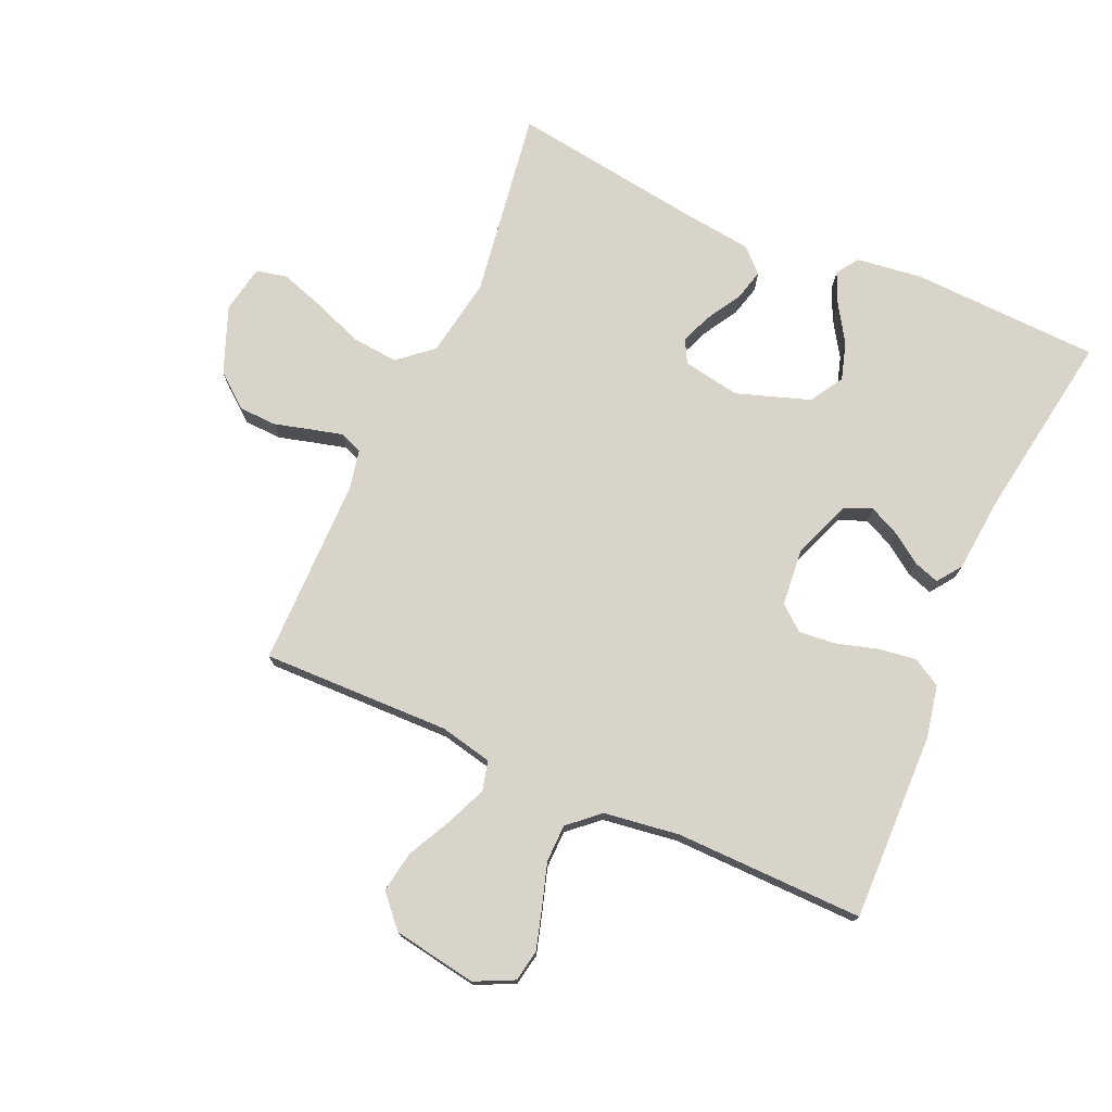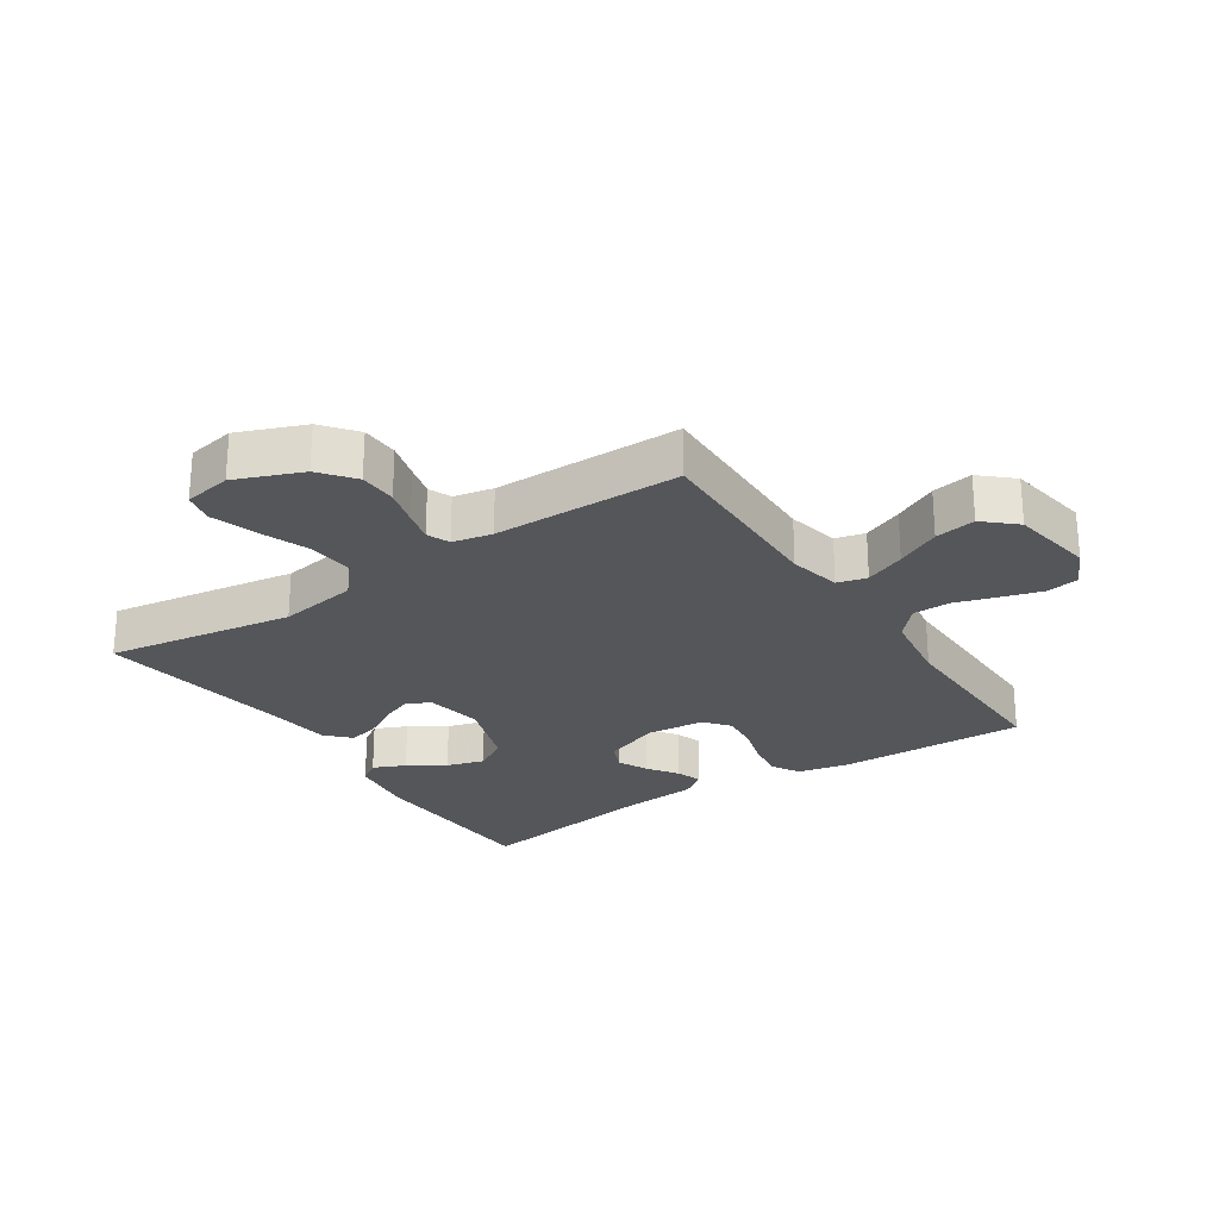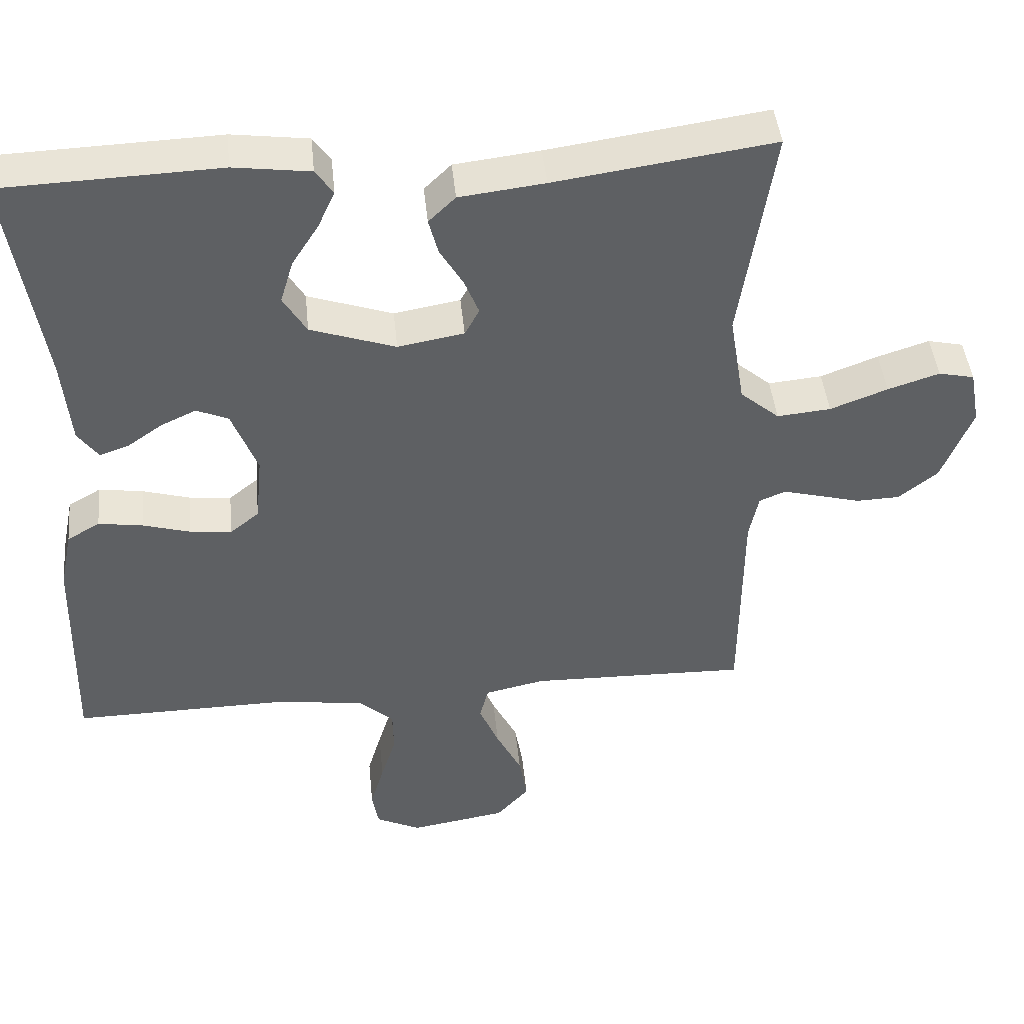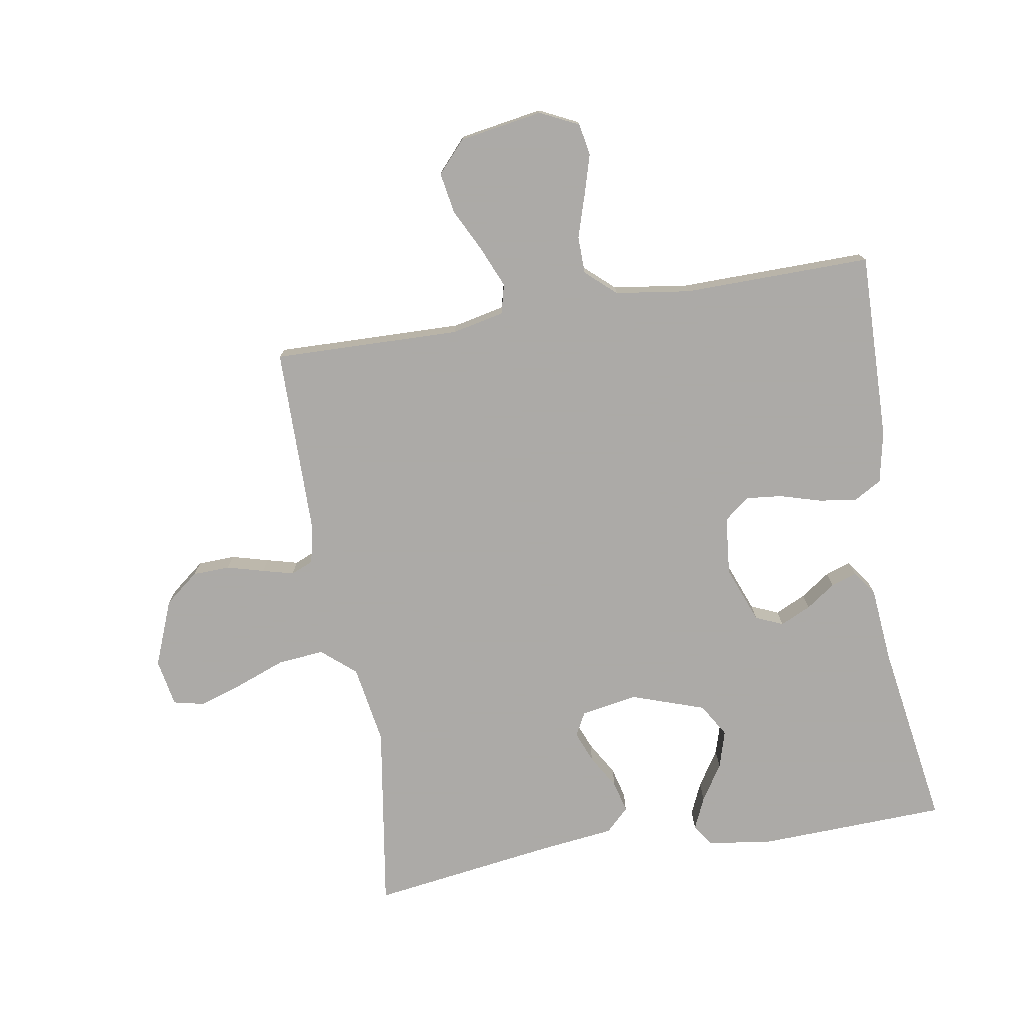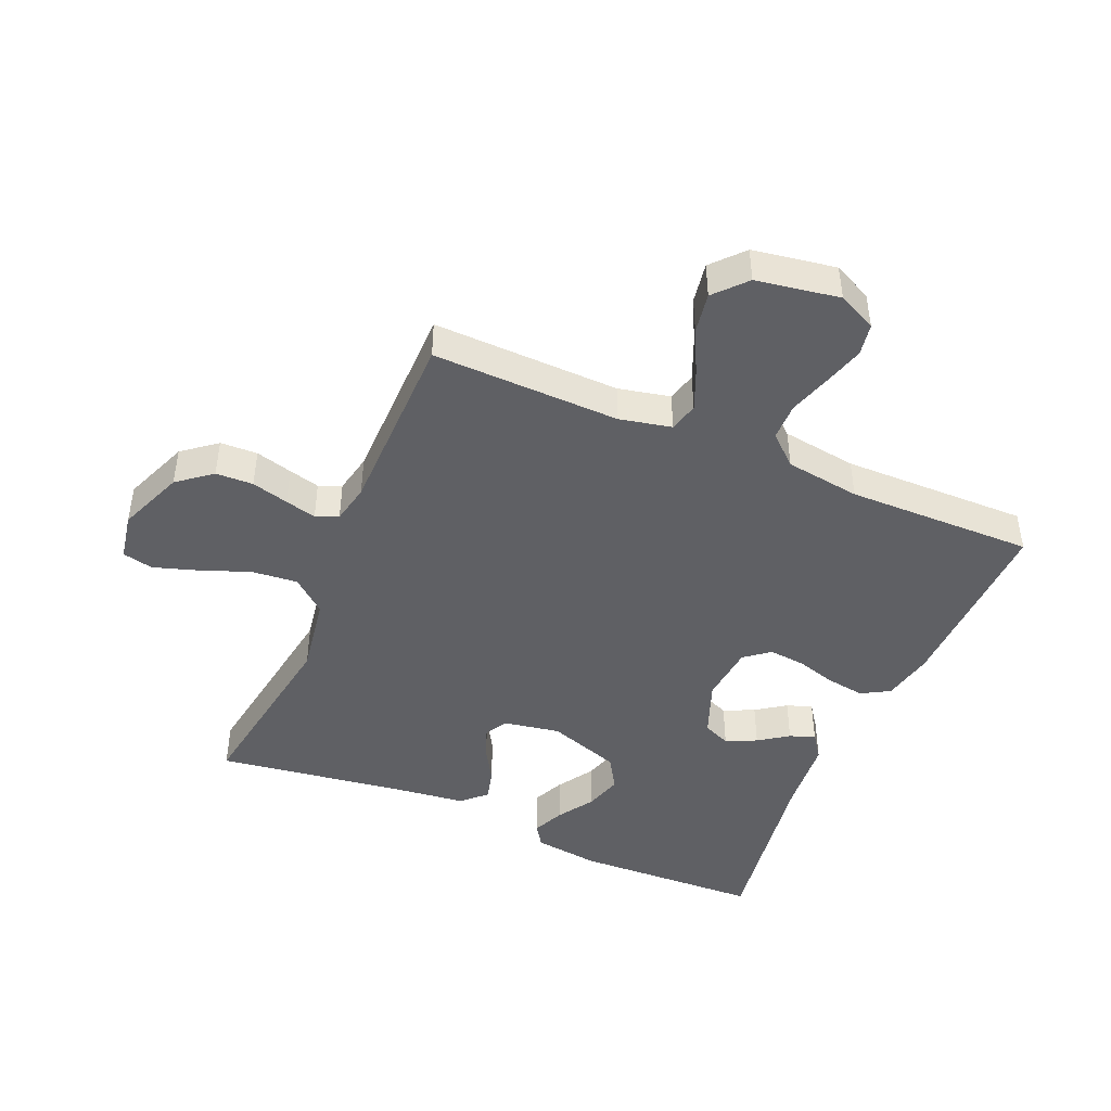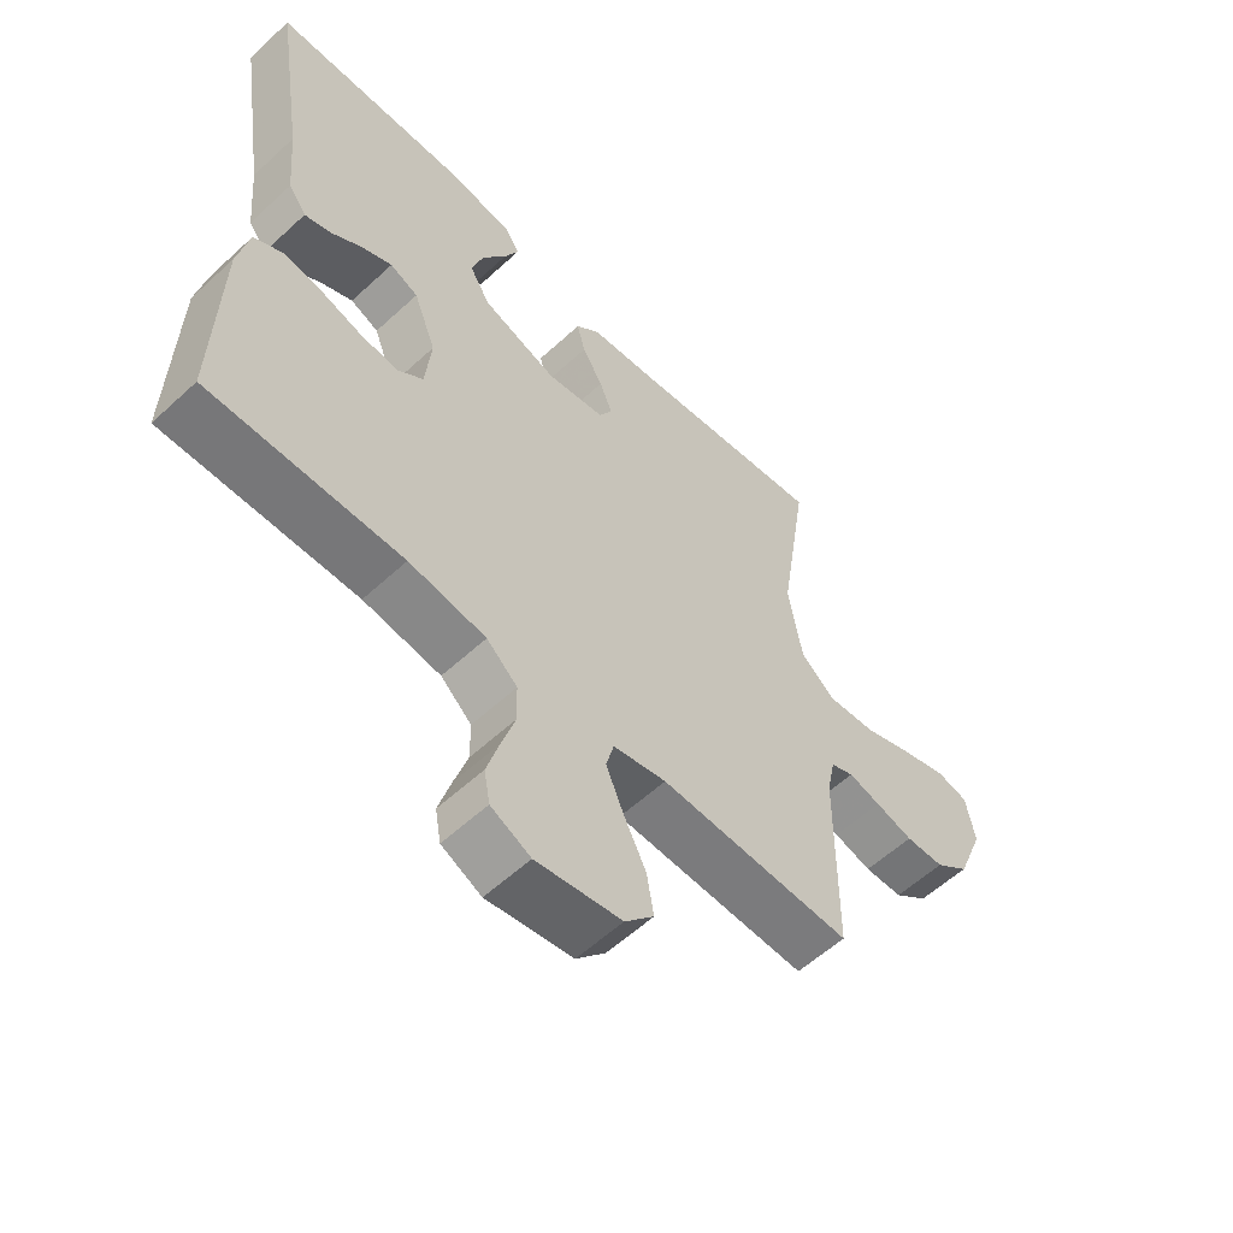
<metadata>
{"format":"obj","ext":"obj","renderer":"f3d","projection":"perspective","resolution":1024,"background":"white","views":[{"elev":74.9,"azim":-156.0,"up":"+Y"},{"elev":-25.5,"azim":123.5,"up":"+Y"},{"elev":44.4,"azim":-5.7,"up":"+Z"},{"elev":-76.0,"azim":-170.5,"up":"+Y"},{"elev":-45.0,"azim":156.8,"up":"+Y"},{"elev":-57.7,"azim":-46.3,"up":"+Z"}]}
</metadata>
<code>
v 0.5 0.07 -0.5
v 0.2 0.07 -0.493
v 0.117 0.07 -0.511
v 0.105 0.07 -0.558
v 0.132 0.07 -0.622
v 0.167 0.07 -0.692
v 0.178 0.07 -0.757
v 0.133 0.07 -0.807
v 0 0.07 -0.829
v -0.062 0.07 -0.799
v -0.071 0.07 -0.748
v -0.052 0.07 -0.683
v -0.031 0.07 -0.616
v -0.032 0.07 -0.556
v -0.08 0.07 -0.513
v -0.2 0.07 -0.496
v -0.5 0.07 -0.5
v -0.493 0.07 -0.2
v -0.476 0.07 -0.117
v -0.431 0.07 -0.091
v -0.37 0.07 -0.1
v -0.305 0.07 -0.119
v -0.247 0.07 -0.125
v -0.207 0.07 -0.093
v -0.198 0.07 0
v -0.233 0.07 0.091
v -0.277 0.07 0.11
v -0.326 0.07 0.087
v -0.373 0.07 0.054
v -0.414 0.07 0.04
v -0.442 0.07 0.079
v -0.453 0.07 0.2
v -0.5 0.07 0.5
v -0.2 0.07 0.511
v -0.095 0.07 0.497
v -0.071 0.07 0.462
v -0.094 0.07 0.411
v -0.131 0.07 0.353
v -0.149 0.07 0.293
v -0.117 0.07 0.24
v 0 0.07 0.2
v 0.091 0.07 0.216
v 0.111 0.07 0.253
v 0.091 0.07 0.303
v 0.059 0.07 0.357
v 0.046 0.07 0.407
v 0.083 0.07 0.443
v 0.2 0.07 0.457
v 0.5 0.07 0.5
v 0.454 0.07 0.2
v 0.475 0.07 0.073
v 0.529 0.07 0.027
v 0.603 0.07 0.034
v 0.682 0.07 0.064
v 0.753 0.07 0.087
v 0.802 0.07 0.076
v 0.816 0.07 0
v 0.774 0.07 -0.106
v 0.72 0.07 -0.149
v 0.66 0.07 -0.151
v 0.601 0.07 -0.135
v 0.551 0.07 -0.122
v 0.515 0.07 -0.137
v 0.502 0.07 -0.2
v 0.5 0 -0.5
v 0.2 0 -0.493
v 0.117 0 -0.511
v 0.105 0 -0.558
v 0.132 0 -0.622
v 0.167 0 -0.692
v 0.178 0 -0.757
v 0.133 0 -0.807
v 0 0 -0.829
v -0.062 0 -0.799
v -0.071 0 -0.748
v -0.052 0 -0.683
v -0.031 0 -0.616
v -0.032 0 -0.556
v -0.08 0 -0.513
v -0.2 0 -0.496
v -0.5 0 -0.5
v -0.493 0 -0.2
v -0.476 0 -0.117
v -0.431 0 -0.091
v -0.37 0 -0.1
v -0.305 0 -0.119
v -0.247 0 -0.125
v -0.207 0 -0.093
v -0.198 0 0
v -0.233 0 0.091
v -0.277 0 0.11
v -0.326 0 0.087
v -0.373 0 0.054
v -0.414 0 0.04
v -0.442 0 0.079
v -0.453 0 0.2
v -0.5 0 0.5
v -0.2 0 0.511
v -0.095 0 0.497
v -0.071 0 0.462
v -0.094 0 0.411
v -0.131 0 0.353
v -0.149 0 0.293
v -0.117 0 0.24
v 0 0 0.2
v 0.091 0 0.216
v 0.111 0 0.253
v 0.091 0 0.303
v 0.059 0 0.357
v 0.046 0 0.407
v 0.083 0 0.443
v 0.2 0 0.457
v 0.5 0 0.5
v 0.454 0 0.2
v 0.475 0 0.073
v 0.529 0 0.027
v 0.603 0 0.034
v 0.682 0 0.064
v 0.753 0 0.087
v 0.802 0 0.076
v 0.816 0 0
v 0.774 0 -0.106
v 0.72 0 -0.149
v 0.66 0 -0.151
v 0.601 0 -0.135
v 0.551 0 -0.122
v 0.515 0 -0.137
v 0.502 0 -0.2
f 59 60 61
f 58 59 61
f 57 58 61
f 56 57 61
f 55 56 61
f 54 55 61
f 53 54 61
f 52 53 61 62
f 51 52 62 63
f 48 49 50
f 48 50 51
f 47 48 51
f 46 47 51
f 45 46 51
f 44 45 51
f 51 63 64
f 44 51 64
f 43 44 64
f 36 37 38
f 35 36 38
f 34 35 38
f 33 34 38
f 32 33 38
f 32 38 39
f 31 32 39
f 30 31 39
f 29 30 39
f 28 29 39
f 27 28 39 40
f 20 21 22
f 19 20 22
f 18 19 22
f 17 18 22
f 16 17 22
f 15 16 22 23
f 14 15 23 24
f 11 12 13
f 10 11 13
f 9 10 13
f 8 9 13
f 7 8 13
f 6 7 13
f 5 6 13
f 4 5 13 14
f 14 24 25
f 4 14 25
f 3 4 25
f 64 1 2
f 43 64 2
f 42 43 2
f 26 27 40 41
f 26 41 42
f 25 26 42
f 3 25 42
f 2 3 42
f 125 124 123
f 125 123 122
f 125 122 121
f 125 121 120
f 125 120 119
f 125 119 118
f 125 118 117
f 126 125 117 116
f 127 126 116 115
f 114 113 112
f 115 114 112
f 115 112 111
f 115 111 110
f 115 110 109
f 115 109 108
f 128 127 115
f 128 115 108
f 128 108 107
f 102 101 100
f 102 100 99
f 102 99 98
f 102 98 97
f 102 97 96
f 103 102 96
f 103 96 95
f 103 95 94
f 103 94 93
f 103 93 92
f 104 103 92 91
f 86 85 84
f 86 84 83
f 86 83 82
f 86 82 81
f 86 81 80
f 87 86 80 79
f 88 87 79 78
f 77 76 75
f 77 75 74
f 77 74 73
f 77 73 72
f 77 72 71
f 77 71 70
f 77 70 69
f 78 77 69 68
f 89 88 78
f 89 78 68
f 89 68 67
f 66 65 128
f 66 128 107
f 66 107 106
f 105 104 91 90
f 106 105 90
f 106 90 89
f 106 89 67
f 106 67 66
f 1 65 66 2
f 2 66 67 3
f 3 67 68 4
f 4 68 69 5
f 5 69 70 6
f 6 70 71 7
f 7 71 72 8
f 8 72 73 9
f 9 73 74 10
f 10 74 75 11
f 11 75 76 12
f 12 76 77 13
f 13 77 78 14
f 14 78 79 15
f 15 79 80 16
f 16 80 81 17
f 17 81 82 18
f 18 82 83 19
f 19 83 84 20
f 20 84 85 21
f 21 85 86 22
f 22 86 87 23
f 23 87 88 24
f 24 88 89 25
f 25 89 90 26
f 26 90 91 27
f 27 91 92 28
f 28 92 93 29
f 29 93 94 30
f 30 94 95 31
f 31 95 96 32
f 32 96 97 33
f 33 97 98 34
f 34 98 99 35
f 35 99 100 36
f 36 100 101 37
f 37 101 102 38
f 38 102 103 39
f 39 103 104 40
f 40 104 105 41
f 41 105 106 42
f 42 106 107 43
f 43 107 108 44
f 44 108 109 45
f 45 109 110 46
f 46 110 111 47
f 47 111 112 48
f 48 112 113 49
f 49 113 114 50
f 50 114 115 51
f 51 115 116 52
f 52 116 117 53
f 53 117 118 54
f 54 118 119 55
f 55 119 120 56
f 56 120 121 57
f 57 121 122 58
f 58 122 123 59
f 59 123 124 60
f 60 124 125 61
f 61 125 126 62
f 62 126 127 63
f 63 127 128 64
f 64 128 65 1

</code>
